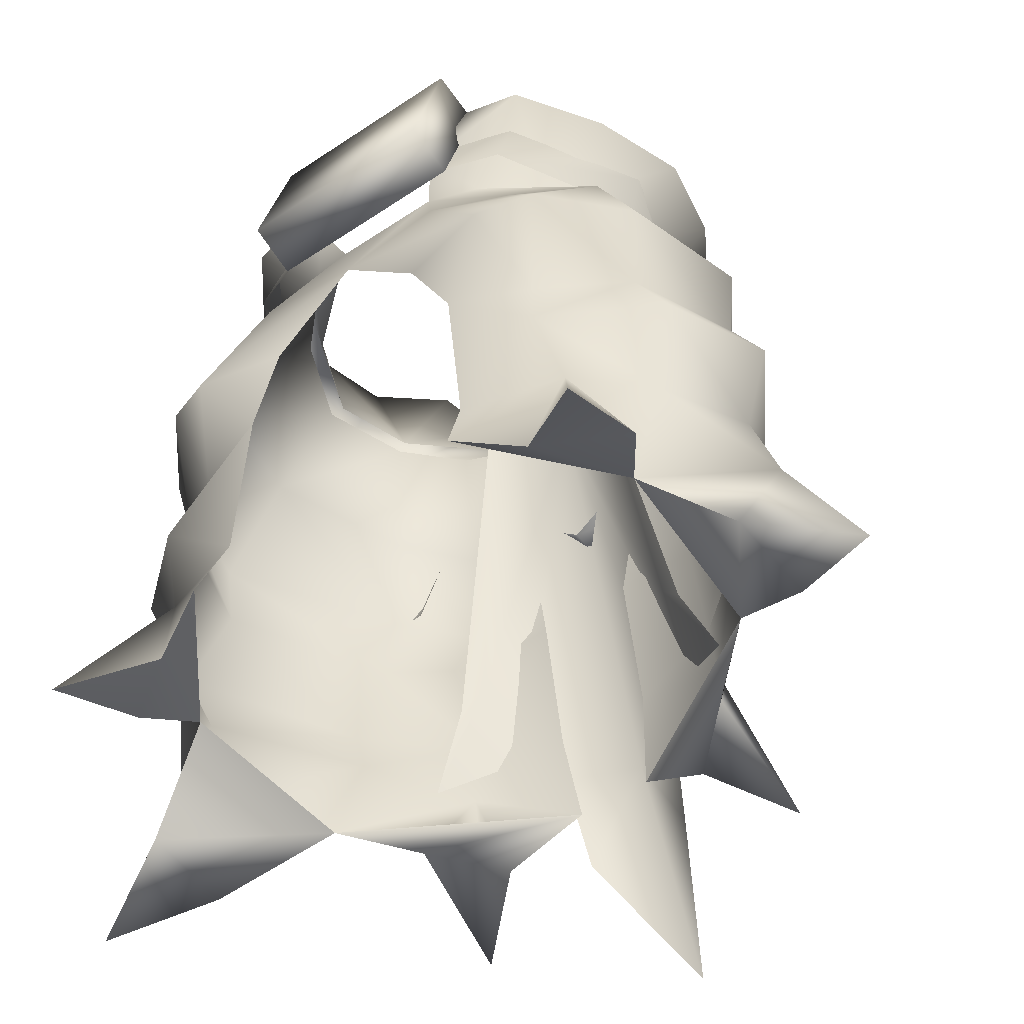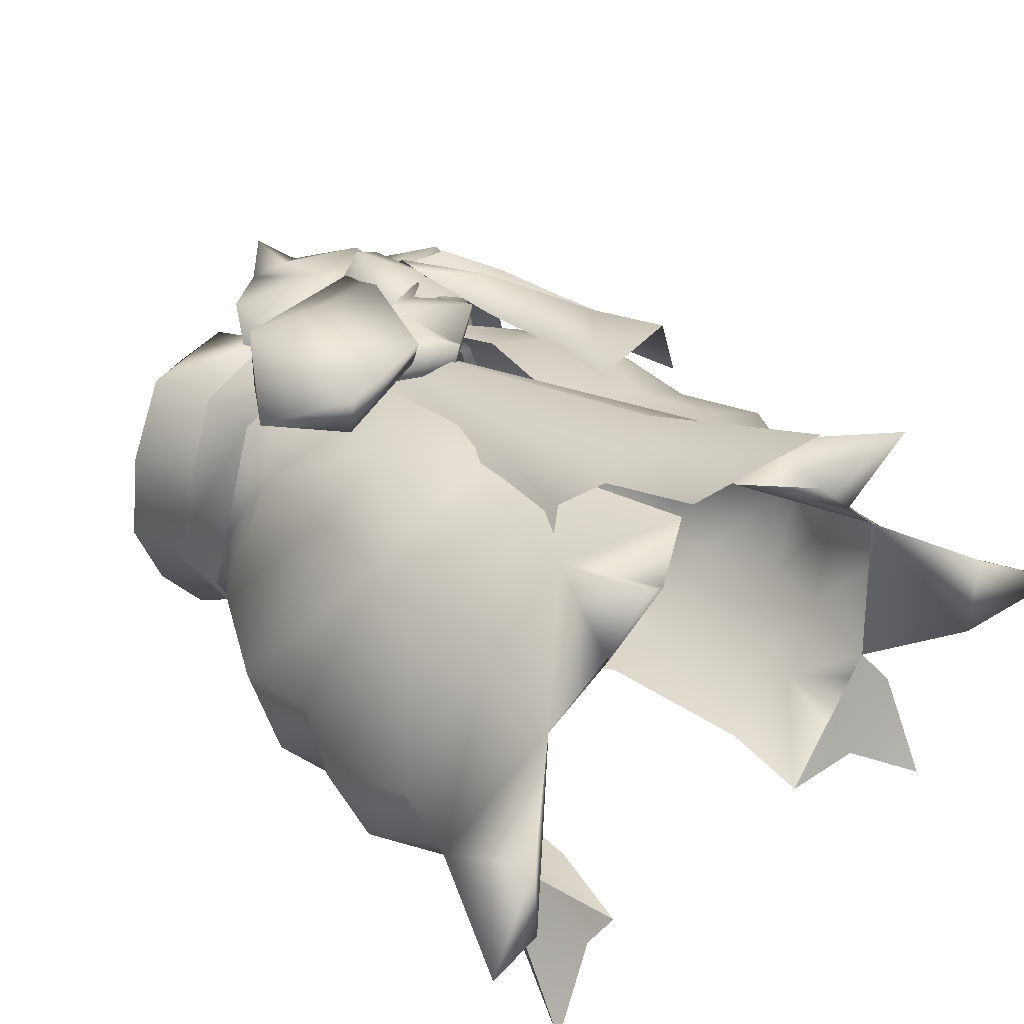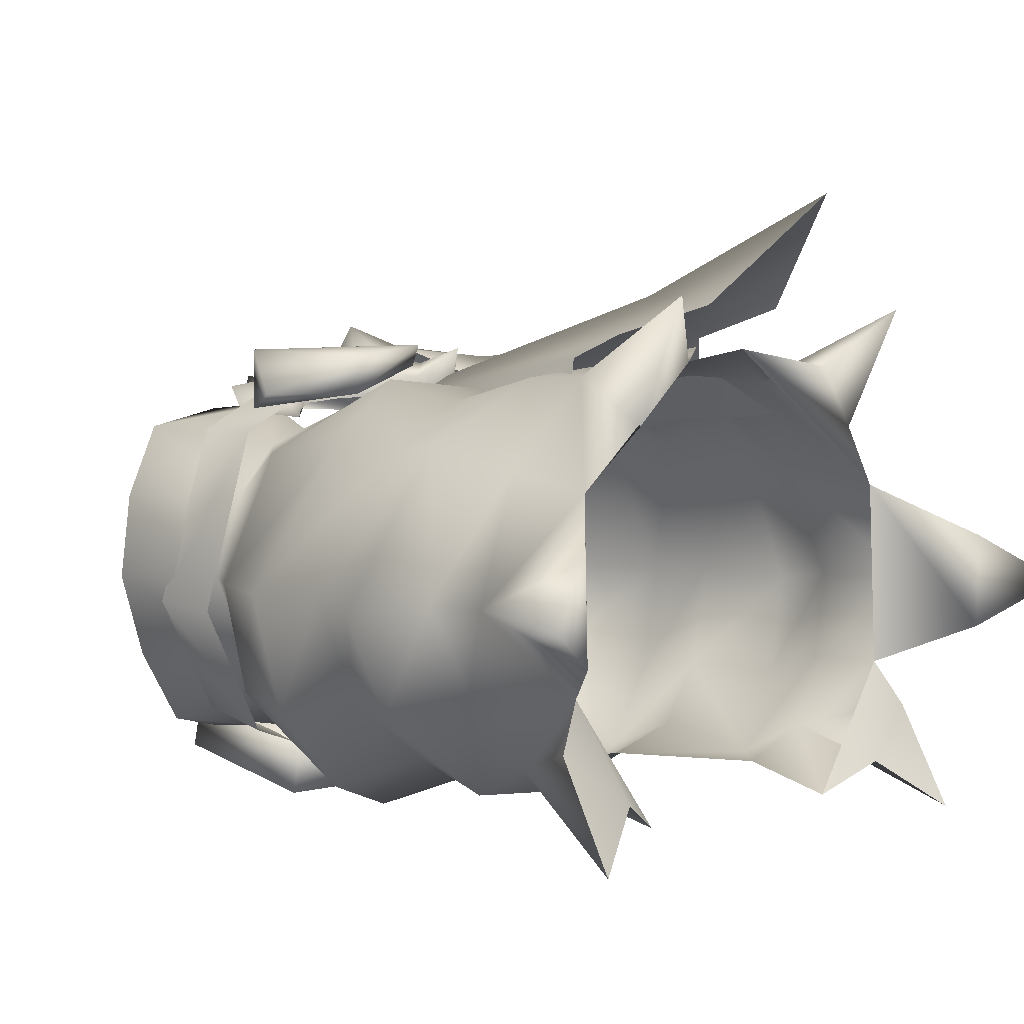
<metadata>
{"format":"obj","ext":"obj","renderer":"f3d","projection":"perspective","resolution":1024,"background":"white","views":[{"elev":-51.8,"azim":-144.1,"up":"+Y"},{"elev":37.6,"azim":-43.2,"up":"+Z"},{"elev":2.0,"azim":-48.1,"up":"+Z"}]}
</metadata>
<code>
g mesh00
v 13.78 -14.45 -17.79
v 9.663 -20.24 -15.36
v 6.702 -14.51 -16.31
v 4.532 4.097 -12.09
v 0 -8.051 -16.46
v 0 4.097 -12.09
v -4.532 4.097 -12.09
v 8.622 4.103 -10.67
v 13.71 -5.466 -13.29
v 4.532 4.097 -12.09
v 8.373 -6.939 -16.46
v 0 -8.051 -16.46
v 9.377 4 12.01
v 16.48 -3.801 11.48
v 13.54 3.795 7.482
v 21.32 -3.035 0.5038
v 16.05 3.875 0.5727
v 19.54 -3.733 -8.871
v 13.06 3.858 -6.244
v 16.48 -3.801 11.48
v 17.71 -12.8 12.39
v 21.32 -3.035 0.5038
v 26.08 -11.88 0.2621
v 19.54 -3.733 -8.871
v 23.43 -12.22 -9.477
v 18.1 -13.19 -16.02
v 0 -8.051 -16.46
v 13.78 -14.45 -17.79
v 8.373 -6.939 -16.46
v 13.71 -5.466 -13.29
v 19.54 -3.733 -8.871
v 8.622 4.103 -10.67
v 13.06 3.858 -6.244
f 1 2 3
f 4 5 6
f 6 5 7
f 8 9 10
f 10 9 11
f 10 11 12
f 13 14 15
f 15 14 16
f 15 16 17
f 17 16 18
f 17 18 19
f 20 21 22
f 22 21 23
f 22 23 24
f 24 23 25
f 24 25 26
f 3 27 28
f 28 27 29
f 28 29 26
f 26 29 30
f 26 30 31
f 31 30 32
f 31 32 33
v -6.702 -14.51 -16.31
v -9.663 -20.24 -15.36
v -13.78 -14.45 -17.79
v -15.98 -21.13 -13.17
v -18.1 -13.19 -16.02
v -5.459 3.98 13.54
v -9.377 4 12.01
v -10.74 -6.372 15.22
v -16.48 -3.801 11.48
v -17.57 -19.81 12.07
v -11.09 -20.39 15.82
v -12.12 -13.7 17.69
v -3.974 -19.03 16.75
v -5.554 -8.074 17.23
v -12.12 -13.7 17.69
v -17.71 -12.8 12.39
v -17.57 -19.81 12.07
v -26.08 -11.88 0.2621
v -25.25 -18.48 0.4504
v -23.43 -12.22 -9.477
v -21.99 -19.42 -8.281
v -19.54 -3.733 -8.871
v -13.71 -5.466 -13.29
v -8.373 -6.939 -16.46
v -13.78 -14.45 -17.79
v 0 -8.051 -16.46
v -6.702 -14.51 -16.31
v -9.377 4 12.01
v -13.54 3.795 7.482
v -16.05 3.875 0.5727
v -21.32 -3.035 0.5038
v -13.06 3.858 -6.244
v -19.54 -3.733 -8.871
v -8.622 4.103 -10.67
v -13.71 -5.466 -13.29
v -4.532 4.097 -12.09
v -8.373 -6.939 -16.46
v 0 -8.051 -16.46
v -15.98 -21.13 -13.17
v -21.99 -19.42 -8.281
v -18.1 -13.19 -16.02
v -23.43 -12.22 -9.477
v -19.54 -3.733 -8.871
v -26.08 -11.88 0.2621
v -21.32 -3.035 0.5038
v -17.71 -12.8 12.39
v -16.48 -3.801 11.48
v -12.12 -13.7 17.69
v -10.74 -6.372 15.22
v -5.459 3.98 13.54
f 34 35 36
f 36 35 37
f 36 37 38
f 39 40 41
f 41 40 42
f 43 44 45
f 45 44 46
f 45 46 47
f 48 49 50
f 50 49 51
f 50 51 52
f 52 51 53
f 52 53 54
f 55 56 38
f 38 56 57
f 38 57 58
f 58 57 59
f 58 59 60
f 61 62 42
f 42 62 63
f 42 63 64
f 64 63 65
f 64 65 66
f 66 65 67
f 66 67 68
f 68 67 69
f 68 69 70
f 70 69 71
f 72 73 74
f 74 73 75
f 74 75 76
f 76 75 77
f 76 77 78
f 78 77 79
f 78 79 80
f 80 79 81
f 80 81 82
f 82 81 47
f 82 47 83
v 5.554 -8.074 17.23
v 10.74 -6.372 15.22
v 5.459 3.98 13.54
v 12.12 -13.7 17.69
v 11.09 -20.39 15.82
v 17.57 -19.81 12.07
v 10.74 -6.372 15.22
v 5.554 -8.074 17.23
v 12.12 -13.7 17.69
v 3.974 -19.03 16.75
v 11.09 -20.39 15.82
v 9.663 -20.24 -15.36
v 13.78 -14.45 -17.79
v 15.98 -21.13 -13.17
v 18.1 -13.19 -16.02
v 21.99 -19.42 -8.281
v 23.43 -12.22 -9.477
v 25.25 -18.48 0.4504
v 26.08 -11.88 0.2621
v 17.57 -19.81 12.07
v 17.71 -12.8 12.39
v 12.12 -13.7 17.69
v 16.48 -3.801 11.48
v 10.74 -6.372 15.22
v 9.377 4 12.01
v 5.459 3.98 13.54
f 84 85 86
f 87 88 89
f 90 91 92
f 92 91 93
f 92 93 94
f 95 96 97
f 97 96 98
f 97 98 99
f 99 98 100
f 99 100 101
f 101 100 102
f 101 102 103
f 103 102 104
f 103 104 105
f 105 104 106
f 105 106 107
f 107 106 108
f 107 108 109
v 14.64 1.262 13.32
v 19.26 7.481 -1.555
v 14.86 6.393 13.56
v -16.28 -2.958 16.46
v -11.71 3.81 20.56
v -11.89 3.529 15.37
v 2.404 -7.362 18.24
v 0 -5.478 19.44
v 0 -10.05 20.67
v 8.355 2.363 -19.19
v 8.609 14.64 -11.5
v 8.437 1.343 -14.93
v -11.21 -9.325 19.83
v -2.849 -7.976 20.94
v 11.63 15.15 11.81
v 12.7 4.009 7.135
v 9.138 12.04 15.43
v 5.459 3.98 13.54
v 6.763 7.023 15.89
v -6.763 7.023 15.89
v -5.459 3.98 13.54
v -9.138 12.04 15.43
v -12.7 4.009 7.135
v -12.21 4.068 -5.682
v -4.532 4.097 -12.09
v -11.05 14.74 -10.31
v -6.002 7.023 -13.88
v -9.601 11.76 -13.7
v -18.74 2.082 -2.243
v -14.64 1.262 13.32
v -19.26 7.481 -1.555
v -14.86 6.393 13.56
v -18.74 2.082 -2.243
v -19.26 7.481 -1.555
v -12.61 2.349 -13.16
v -12.75 8.413 -11.54
v 14.64 1.262 13.32
v 14.86 6.393 13.56
v 6.587 -0.09259 18.01
v 5.7 5.561 18.67
v -6.587 -0.09259 18.01
v 6.587 -0.09259 18.01
v -5.7 5.561 18.67
v 5.7 5.561 18.67
v 12.75 8.413 -11.54
v 19.26 7.481 -1.555
v 12.61 2.349 -13.16
v 18.74 2.082 -2.243
v -14.64 1.262 13.32
v -6.587 -0.09259 18.01
v -14.86 6.393 13.56
v -5.7 5.561 18.67
v 18.74 2.082 -2.243
v 0 8.304 -16.04
v 0 2.258 -17.38
v -12.75 8.413 -11.54
v -12.61 2.349 -13.16
v 12.61 2.349 -13.16
v 0 2.258 -17.38
v 12.75 8.413 -11.54
v 0 8.304 -16.04
v 16.62 -19.51 15.09
v 14.5 -12.2 15.65
v 12.32 -13.43 20.29
v 4.687 2.785 21.3
v 9.359 -0.1358 18.4
v 3.588 4.207 19.91
v 4.846 0.8071 20.92
v 7.76 -5.467 18.05
v 9.645 -3.185 20.36
v 20.1 -9.495 8.908
v 17.08 -3.571 11.99
v 16.46 -5.311 16.15
v 2.708 3.693 20.18
v 9.262 2.359 20.49
v 8.908 4.187 17.47
v 13.35 -1.009 18.21
v 14.02 0.3071 14.41
v 11.05 -2.123 16.01
v 13.55 -6.764 14.11
v 16.46 -5.311 16.15
v 8.631 -12.95 17.91
v 8.064 -19.1 18.12
v 13.42 -20.89 21.72
v 12.35 -4.589 16.47
v -0.7783 1.972 19.24
v 0.4682 -0.7052 20.02
v 0.8486 4.345 23.02
v 5.539 0.5278 20.49
v 3.244 4.565 21.91
v 14.5 -12.2 15.65
v 12.35 -4.589 16.47
v 12.32 -13.43 20.29
v 9.645 -3.185 20.36
v 8.631 -12.95 17.91
v 7.76 -5.467 18.05
v 13.55 -6.764 14.11
v 14.97 -12.86 13.32
v 19.56 -11.38 14.53
v -0.429 4.813 19.38
v -0.1644 4.785 20.81
v 0.1044 1.082 18.98
v 0.4858 1.44 21.13
v -0.1644 4.785 20.81
v -0.429 4.813 19.38
v -11.89 3.529 15.37
v -0.429 4.813 19.38
v 0.1044 1.082 18.98
v -3.263 -7.663 19.09
v -3.263 -7.663 19.09
v 0.1044 1.082 18.98
v 0.4858 1.44 21.13
v -11.43 -8.99 16.53
v -0.429 4.813 19.38
v -3.263 -7.663 19.09
v -11.89 3.529 15.37
v -11.43 -8.99 16.53
v -16.28 -2.958 16.46
v 0 8.606 19.1
v 0 6.449 20.49
v 2.904 6.981 17.72
v 5.949 1.9 15.24
v 6.057 3.987 14.57
v 5.187 4.06 16
v 9.035 8.523 15.23
v 6.121 5.79 16.39
v 6.449 6.313 16.69
v -7.02 12.07 17.47
v -2.404 15.48 16.7
v 0 13.71 18.07
v 0 17.58 18.65
v -5.179 4.046 16
v 0 4.131 18.56
v -6.121 5.79 16.39
v -2.904 6.981 17.72
v -6.449 6.313 16.69
v 0 16.37 15.62
v 2.404 15.48 16.7
v 7.02 12.07 17.47
v 0 -0.304 20.01
v 7.02 -3.901 18.7
v 6.449 1.761 17.4
v 9.377 4 12.01
v 13.54 3.795 7.482
v 16.57 11.67 13.78
v 6.002 7.023 -13.88
v 9.601 11.76 -13.7
v 14.12 11.67 -12.7
v 11.05 14.74 -10.31
v 14.65 13.64 -5.447
v 11.63 15.15 11.81
v 9.138 12.04 15.43
v 6.763 7.023 15.89
v 5.459 3.98 13.54
v -8.622 4.103 -10.67
v -13.06 3.858 -6.244
v -14.12 11.67 -12.7
v -6.763 7.023 15.89
v -9.138 12.04 15.43
v -16.57 11.67 13.78
v -11.63 15.15 11.81
v -16.23 13.84 6.772
v -4.532 4.097 -12.09
v -6.002 7.023 -13.88
v -9.601 11.76 -13.7
v -11.05 14.74 -10.31
v -8.449 15.83 -15.98
v -8.609 14.64 -11.5
v 8.449 15.83 -15.98
v 8.609 14.64 -11.5
v -8.609 14.64 -11.5
v -8.449 15.83 -15.98
v -8.437 1.343 -14.93
v -8.355 2.363 -19.19
v 8.609 14.64 -11.5
v -8.609 14.64 -11.5
v 8.437 1.343 -14.93
v -8.437 1.343 -14.93
v -8.355 2.363 -19.19
v -8.355 2.363 -19.19
v -8.437 1.343 -14.93
v 16.23 13.84 6.772
v 17.22 12.84 0.6377
v 14.86 4.038 0.726
v 14.65 13.64 -5.447
v 12.21 4.068 -5.682
v 11.05 14.74 -10.31
v 4.532 4.097 -12.09
v 9.601 11.76 -13.7
v 6.002 7.023 -13.88
v -14.65 13.64 -5.447
v -17.22 12.84 0.6377
v -14.86 4.038 0.726
v -16.23 13.84 6.772
v -11.63 15.15 11.81
v 7.683 0.9629 19.2
v 17.08 -3.571 11.99
v 4.128 4.784 20.08
v 2.018 5.449 18.83
v -0.7432 5.572 19.05
v 6.121 2.389 18.53
v -6.121 2.389 18.53
v -6.057 3.987 14.57
v -9.035 8.523 15.23
v 0.5468 -8.52 16.82
v -2.404 -7.362 18.24
v -7.998 -3.194 16.22
v -7.02 -3.901 18.7
v -9.263 -0.5432 15.83
v -6.449 1.761 17.4
v -7.819 1.9 15.24
v 16.23 13.84 6.772
v 20.26 10.65 7.686
v 17.22 12.84 0.6377
v 21.72 9.998 0.5969
v 18.88 10.65 -6.434
v -14.65 13.64 -5.447
v -18.88 10.65 -6.434
v -17.22 12.84 0.6377
v -21.72 9.998 0.5969
v -20.26 10.65 7.686
v 4.532 4.097 -12.09
v 8.622 4.103 -10.67
v 13.06 3.858 -6.244
v 16.05 3.875 0.5727
v -5.459 3.98 13.54
v -9.377 4 12.01
v -13.54 3.795 7.482
v -16.05 3.875 0.5727
v 7.109 -3.194 16.22
v 8.807 -0.5432 15.83
f 110 111 112
f 113 114 115
f 116 117 118
f 119 120 121
f 114 122 123
f 124 125 126
f 126 125 127
f 126 127 128
f 129 130 131
f 131 130 132
f 133 134 135
f 135 134 136
f 135 136 137
f 138 139 140
f 140 139 141
f 142 143 144
f 144 143 145
f 146 147 148
f 148 147 149
f 150 151 152
f 152 151 153
f 154 155 156
f 156 155 157
f 158 159 160
f 160 159 161
f 111 110 162
f 163 164 165
f 165 164 166
f 167 168 169
f 169 168 170
f 171 172 173
f 174 175 176
f 177 178 179
f 180 181 182
f 183 184 185
f 185 184 186
f 185 186 187
f 188 189 190
f 191 192 173
f 173 192 193
f 173 193 171
f 194 175 179
f 179 175 174
f 179 174 177
f 195 196 197
f 197 196 198
f 197 198 199
f 200 201 202
f 202 201 203
f 202 203 204
f 204 203 205
f 206 207 182
f 182 207 208
f 182 208 180
f 209 210 211
f 211 210 212
f 213 214 215
f 216 217 218
f 219 220 221
f 114 113 122
f 122 113 222
f 122 222 123
f 223 224 225
f 225 224 226
f 225 226 227
f 228 229 230
f 231 232 233
f 233 232 234
f 233 234 235
f 235 234 236
f 237 228 238
f 238 228 239
f 238 239 240
f 241 242 243
f 243 242 244
f 243 244 245
f 246 247 234
f 234 247 248
f 234 248 236
f 117 116 249
f 249 116 250
f 249 250 251
f 252 253 254
f 255 256 257
f 257 256 258
f 257 258 259
f 260 261 254
f 254 261 262
f 254 262 252
f 252 262 263
f 264 265 266
f 267 268 269
f 269 268 270
f 269 270 271
f 272 264 273
f 273 264 266
f 273 266 274
f 274 266 275
f 276 277 278
f 278 277 279
f 280 281 282
f 282 281 283
f 284 285 286
f 286 285 287
f 120 119 278
f 278 119 288
f 278 288 276
f 119 286 289
f 289 286 290
f 124 291 125
f 125 291 292
f 125 292 293
f 293 292 294
f 293 294 295
f 295 294 296
f 295 296 297
f 297 296 298
f 297 298 299
f 135 300 133
f 133 300 301
f 133 301 302
f 302 301 303
f 302 303 132
f 132 303 304
f 132 304 131
f 183 305 184
f 184 305 188
f 184 188 186
f 186 188 190
f 186 190 187
f 187 190 306
f 198 307 199
f 199 307 308
f 199 308 197
f 197 308 309
f 197 309 195
f 222 219 123
f 123 219 221
f 123 221 114
f 114 221 213
f 114 213 115
f 251 310 249
f 249 310 242
f 249 242 311
f 311 242 241
f 311 241 312
f 312 241 243
f 312 243 313
f 313 243 245
f 314 315 316
f 316 315 317
f 316 317 318
f 318 317 319
f 318 319 320
f 321 322 323
f 323 322 324
f 323 324 259
f 259 324 325
f 259 325 257
f 326 327 328
f 328 327 329
f 328 329 271
f 271 329 330
f 271 330 269
f 331 255 332
f 332 255 257
f 332 257 333
f 333 257 325
f 333 325 334
f 334 325 324
f 334 324 253
f 253 324 322
f 253 322 254
f 254 322 321
f 254 321 260
f 335 267 336
f 336 267 269
f 336 269 337
f 337 269 330
f 337 330 338
f 338 330 329
f 338 329 265
f 265 329 327
f 265 327 266
f 266 327 326
f 266 326 275
f 312 320 311
f 311 320 319
f 311 319 249
f 249 319 317
f 249 317 117
f 117 317 315
f 117 315 118
f 118 315 314
f 118 314 116
f 116 314 339
f 116 339 250
f 250 339 340
f 250 340 251
f 251 340 231
f 251 231 310
f 310 231 233
f 310 233 242
f 242 233 235
f 242 235 230
f 230 235 236
f 230 236 228
f 228 236 248
f 228 248 239
f 239 248 247
f 239 247 240
f 240 247 246
f 240 246 238
f 238 246 313
f 238 313 237
f 237 313 245
f 237 245 228
f 228 245 244
f 228 244 229
f 229 244 242
f 229 242 230
v 8.218 -30.54 19.23
v 13.63 -34.58 14.82
v 8.965 -24.89 14.81
v 10.79 -27.24 14.08
v 5.741 4.568 10.87
v 0 4.177 14.78
v 8.218 -30.54 19.23
f 341 342 343
f 343 342 344
f 344 345 343
f 343 345 346
f 343 346 347
v -5.741 4.568 10.87
v -8.965 -24.89 14.81
v 0 4.177 14.78
v -8.965 -24.89 14.81
v -5.741 4.568 10.87
v -10.79 -27.24 14.08
v -13.63 -34.58 14.82
v -8.965 -24.89 14.81
v -8.218 -30.54 19.23
v 0 4.177 14.78
f 348 349 350
f 351 352 353
f 353 354 355
f 355 354 356
f 355 356 357
v -5.318 -32.83 21.13
v 0 4.177 14.78
v -8.218 -30.54 19.23
v 8.218 -30.54 19.23
v 5.318 -32.83 21.13
v 0 -31.77 24.5
v 4.451 -41.29 23.28
v 0 -49.3 31.8
v -4.451 -41.29 23.28
f 358 359 360
f 361 359 362
f 362 359 363
f 362 363 364
f 364 363 365
f 359 358 363
f 363 358 366
f 363 366 365
v -28.01 -38.57 0.3805
v -26.18 -47.16 -3.524
v -33.87 -50.57 0.1805
v -11.23 -28.55 17.65
v -11.82 -34.32 17.59
v -3.963 -30.96 18.87
v -11.82 -34.32 17.59
v -13.93 -42.03 13.74
v -14.43 -46.37 23.43
v -22.84 -32.59 -6.894
v -25.88 -31.38 0.4154
v -25.18 -25.99 -8.766
v -19.92 -40.75 -6.575
v -19.02 -40.82 8.722
v -26.18 -47.16 -3.524
v -26.46 -47.19 4.303
v -33.87 -50.57 0.1805
v -10.79 -34.4 -14.9
v -18.3 -33.92 -12.47
v -17.4 -28.65 -15.25
v -14.43 -46.37 23.43
v -13.93 -42.03 13.74
v -9.067 -42.85 18.67
v -19.02 -40.82 8.722
v -3.067 -38.97 20.04
v -9.067 -42.85 18.67
v -3.067 -38.97 20.04
v -3.963 -30.96 18.87
v -19.02 -40.82 8.722
v -26.46 -47.19 4.303
v -11.48 -41.23 -17.17
v -18.3 -33.92 -12.47
v -10.79 -34.4 -14.9
v -22.66 -41.86 -10.41
v -19.92 -40.75 -6.575
v -21.99 -19.42 -8.281
v -15.98 -21.13 -13.17
v -9.663 -20.24 -15.36
v -3.974 -19.03 16.75
v -11.48 -41.23 -17.17
v -19.92 -40.75 -6.575
v -16.53 -43.17 -14.68
v -22.66 -41.86 -10.41
v -22.77 -46.25 -18.92
v -22.84 -32.59 -6.894
v -16.53 -43.17 -14.68
v -22.77 -46.25 -18.92
v -17.85 -32.65 10.24
v -20.39 -26.31 12.02
v -28.38 -24.96 -0.4892
v -17.85 -32.65 10.24
v -25.88 -31.38 0.4154
v -11.09 -20.39 15.82
v -17.57 -19.81 12.07
v -25.25 -18.48 0.4504
f 367 368 369
f 370 371 372
f 373 374 375
f 376 377 378
f 379 380 381
f 381 380 382
f 381 382 383
f 384 385 386
f 387 388 389
f 389 388 390
f 389 390 391
f 375 392 373
f 373 392 393
f 373 393 394
f 395 367 396
f 396 367 369
f 397 398 399
f 400 401 398
f 402 403 386
f 386 403 404
f 386 404 384
f 370 372 405
f 406 407 408
f 408 407 409
f 408 409 410
f 368 367 401
f 401 367 411
f 401 411 398
f 397 412 398
f 398 412 413
f 398 413 400
f 371 370 414
f 414 370 415
f 414 415 377
f 377 415 416
f 377 416 378
f 374 373 395
f 395 373 417
f 395 417 367
f 367 417 418
f 367 418 411
f 405 419 370
f 370 419 420
f 370 420 415
f 415 420 421
f 415 421 416
f 416 421 402
f 416 402 378
f 378 402 386
f 378 386 376
f 376 386 385
v 19.92 -40.75 -6.575
v 22.84 -32.59 -6.894
v 28.01 -38.57 0.3805
v 17.4 -28.65 -15.25
v 22.84 -32.59 -6.894
v 18.3 -33.92 -12.47
v 25.18 -25.99 -8.766
v 25.88 -31.38 0.4154
v 3.974 -19.03 16.75
v 3.963 -30.96 18.87
v 11.23 -28.55 17.65
v 33.87 -50.57 0.1805
v 26.46 -47.19 4.303
v 26.18 -47.16 -3.524
v 19.02 -40.82 8.722
v 19.92 -40.75 -6.575
v 14.43 -46.37 23.43
v 9.067 -42.85 18.67
v 13.93 -42.03 13.74
v 3.067 -38.97 20.04
v 19.02 -40.82 8.722
v 3.963 -30.96 18.87
v 3.067 -38.97 20.04
v 11.82 -34.32 17.59
v 9.067 -42.85 18.67
v 14.43 -46.37 23.43
v 19.02 -40.82 8.722
v 26.46 -47.19 4.303
v 33.87 -50.57 0.1805
v 26.18 -47.16 -3.524
v 10.79 -34.4 -14.9
v 9.663 -20.24 -15.36
v 15.98 -21.13 -13.17
v 21.99 -19.42 -8.281
v 22.77 -46.25 -18.92
v 22.66 -41.86 -10.41
v 16.53 -43.17 -14.68
v 19.92 -40.75 -6.575
v 11.48 -41.23 -17.17
v 18.3 -33.92 -12.47
v 22.66 -41.86 -10.41
v 22.77 -46.25 -18.92
v 16.53 -43.17 -14.68
v 11.48 -41.23 -17.17
v 10.79 -34.4 -14.9
v 28.38 -24.96 -0.4892
v 20.39 -26.31 12.02
v 17.85 -32.65 10.24
v 11.82 -34.32 17.59
v 25.88 -31.38 0.4154
v 17.85 -32.65 10.24
v 13.93 -42.03 13.74
v 25.25 -18.48 0.4504
v 17.57 -19.81 12.07
v 11.09 -20.39 15.82
f 422 423 424
f 425 426 427
f 426 428 429
f 430 431 432
f 433 434 435
f 435 434 436
f 435 436 437
f 438 439 440
f 440 439 441
f 440 441 442
f 443 444 445
f 445 444 446
f 445 446 447
f 424 448 449
f 449 450 424
f 424 450 451
f 424 451 422
f 427 452 425
f 452 453 425
f 425 453 454
f 425 454 455
f 456 457 458
f 458 457 459
f 458 459 460
f 423 422 461
f 461 422 462
f 461 462 463
f 463 464 461
f 461 464 465
f 461 465 466
f 428 467 429
f 429 467 468
f 429 468 469
f 469 468 432
f 469 432 470
f 470 432 431
f 423 471 424
f 424 471 472
f 424 472 448
f 448 472 445
f 448 445 473
f 473 445 447
f 426 425 428
f 428 425 455
f 428 455 467
f 467 455 474
f 467 474 468
f 468 474 475
f 468 475 432
f 432 475 476
f 432 476 430

</code>
